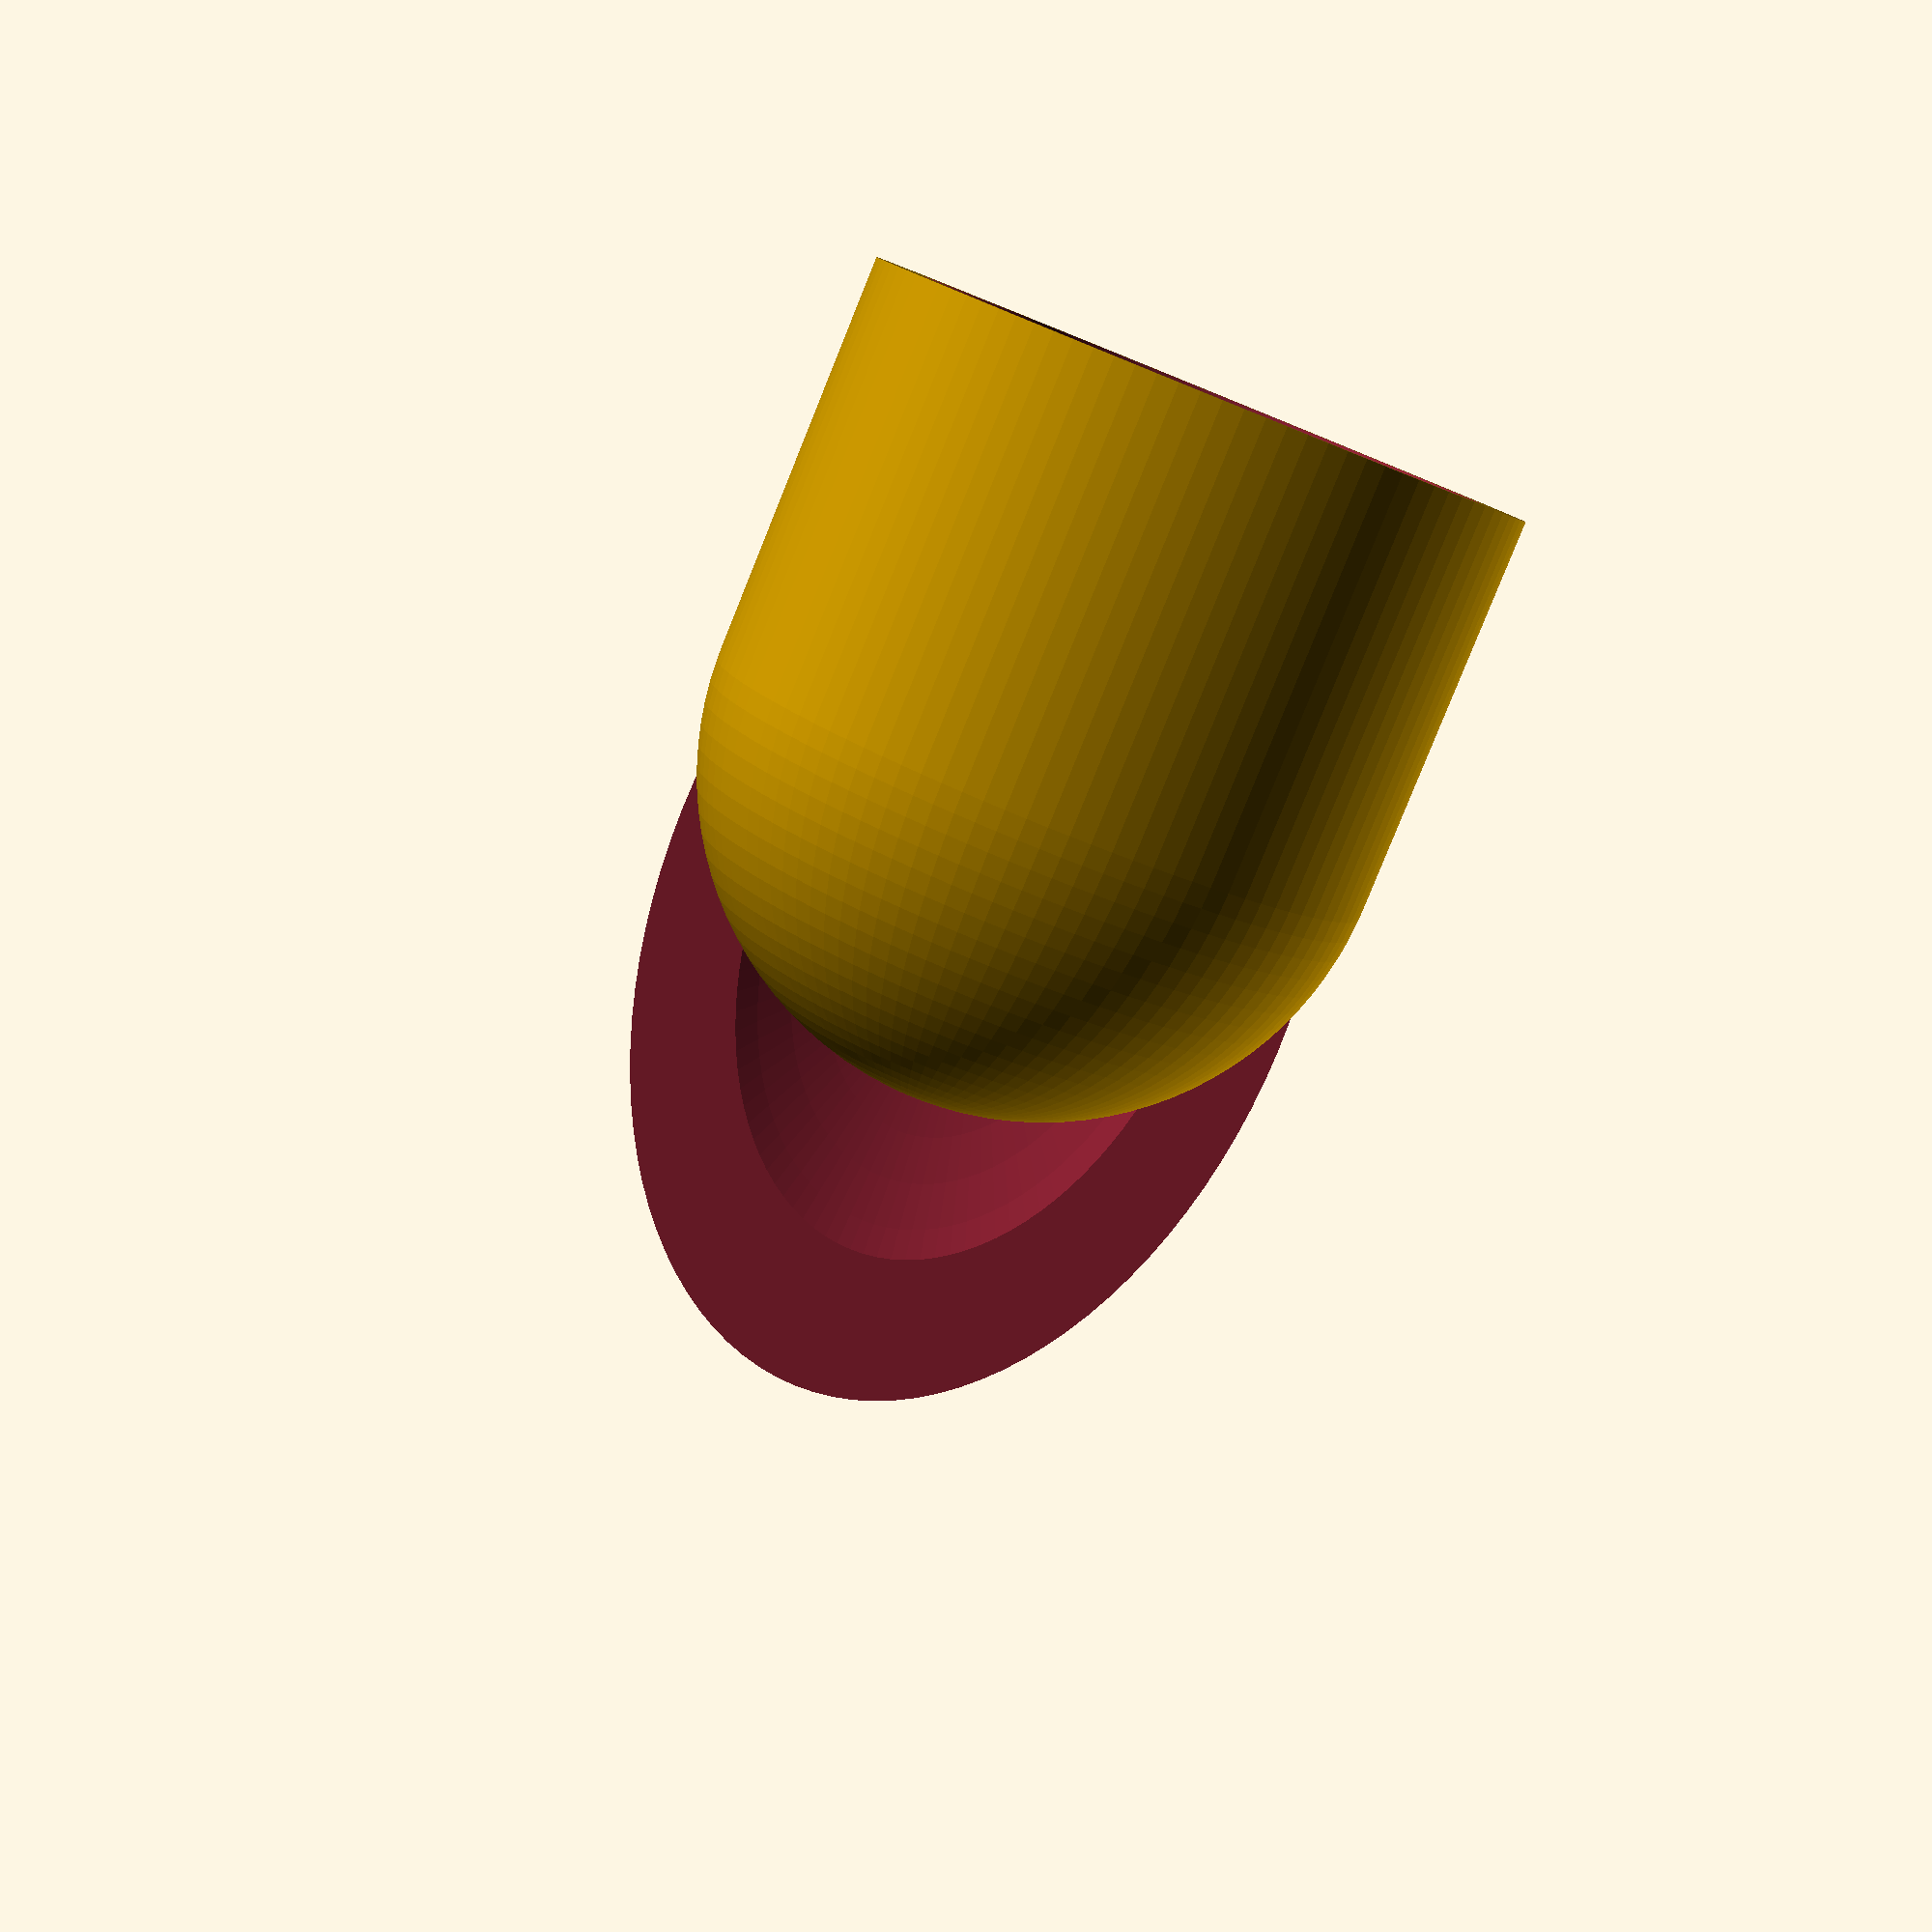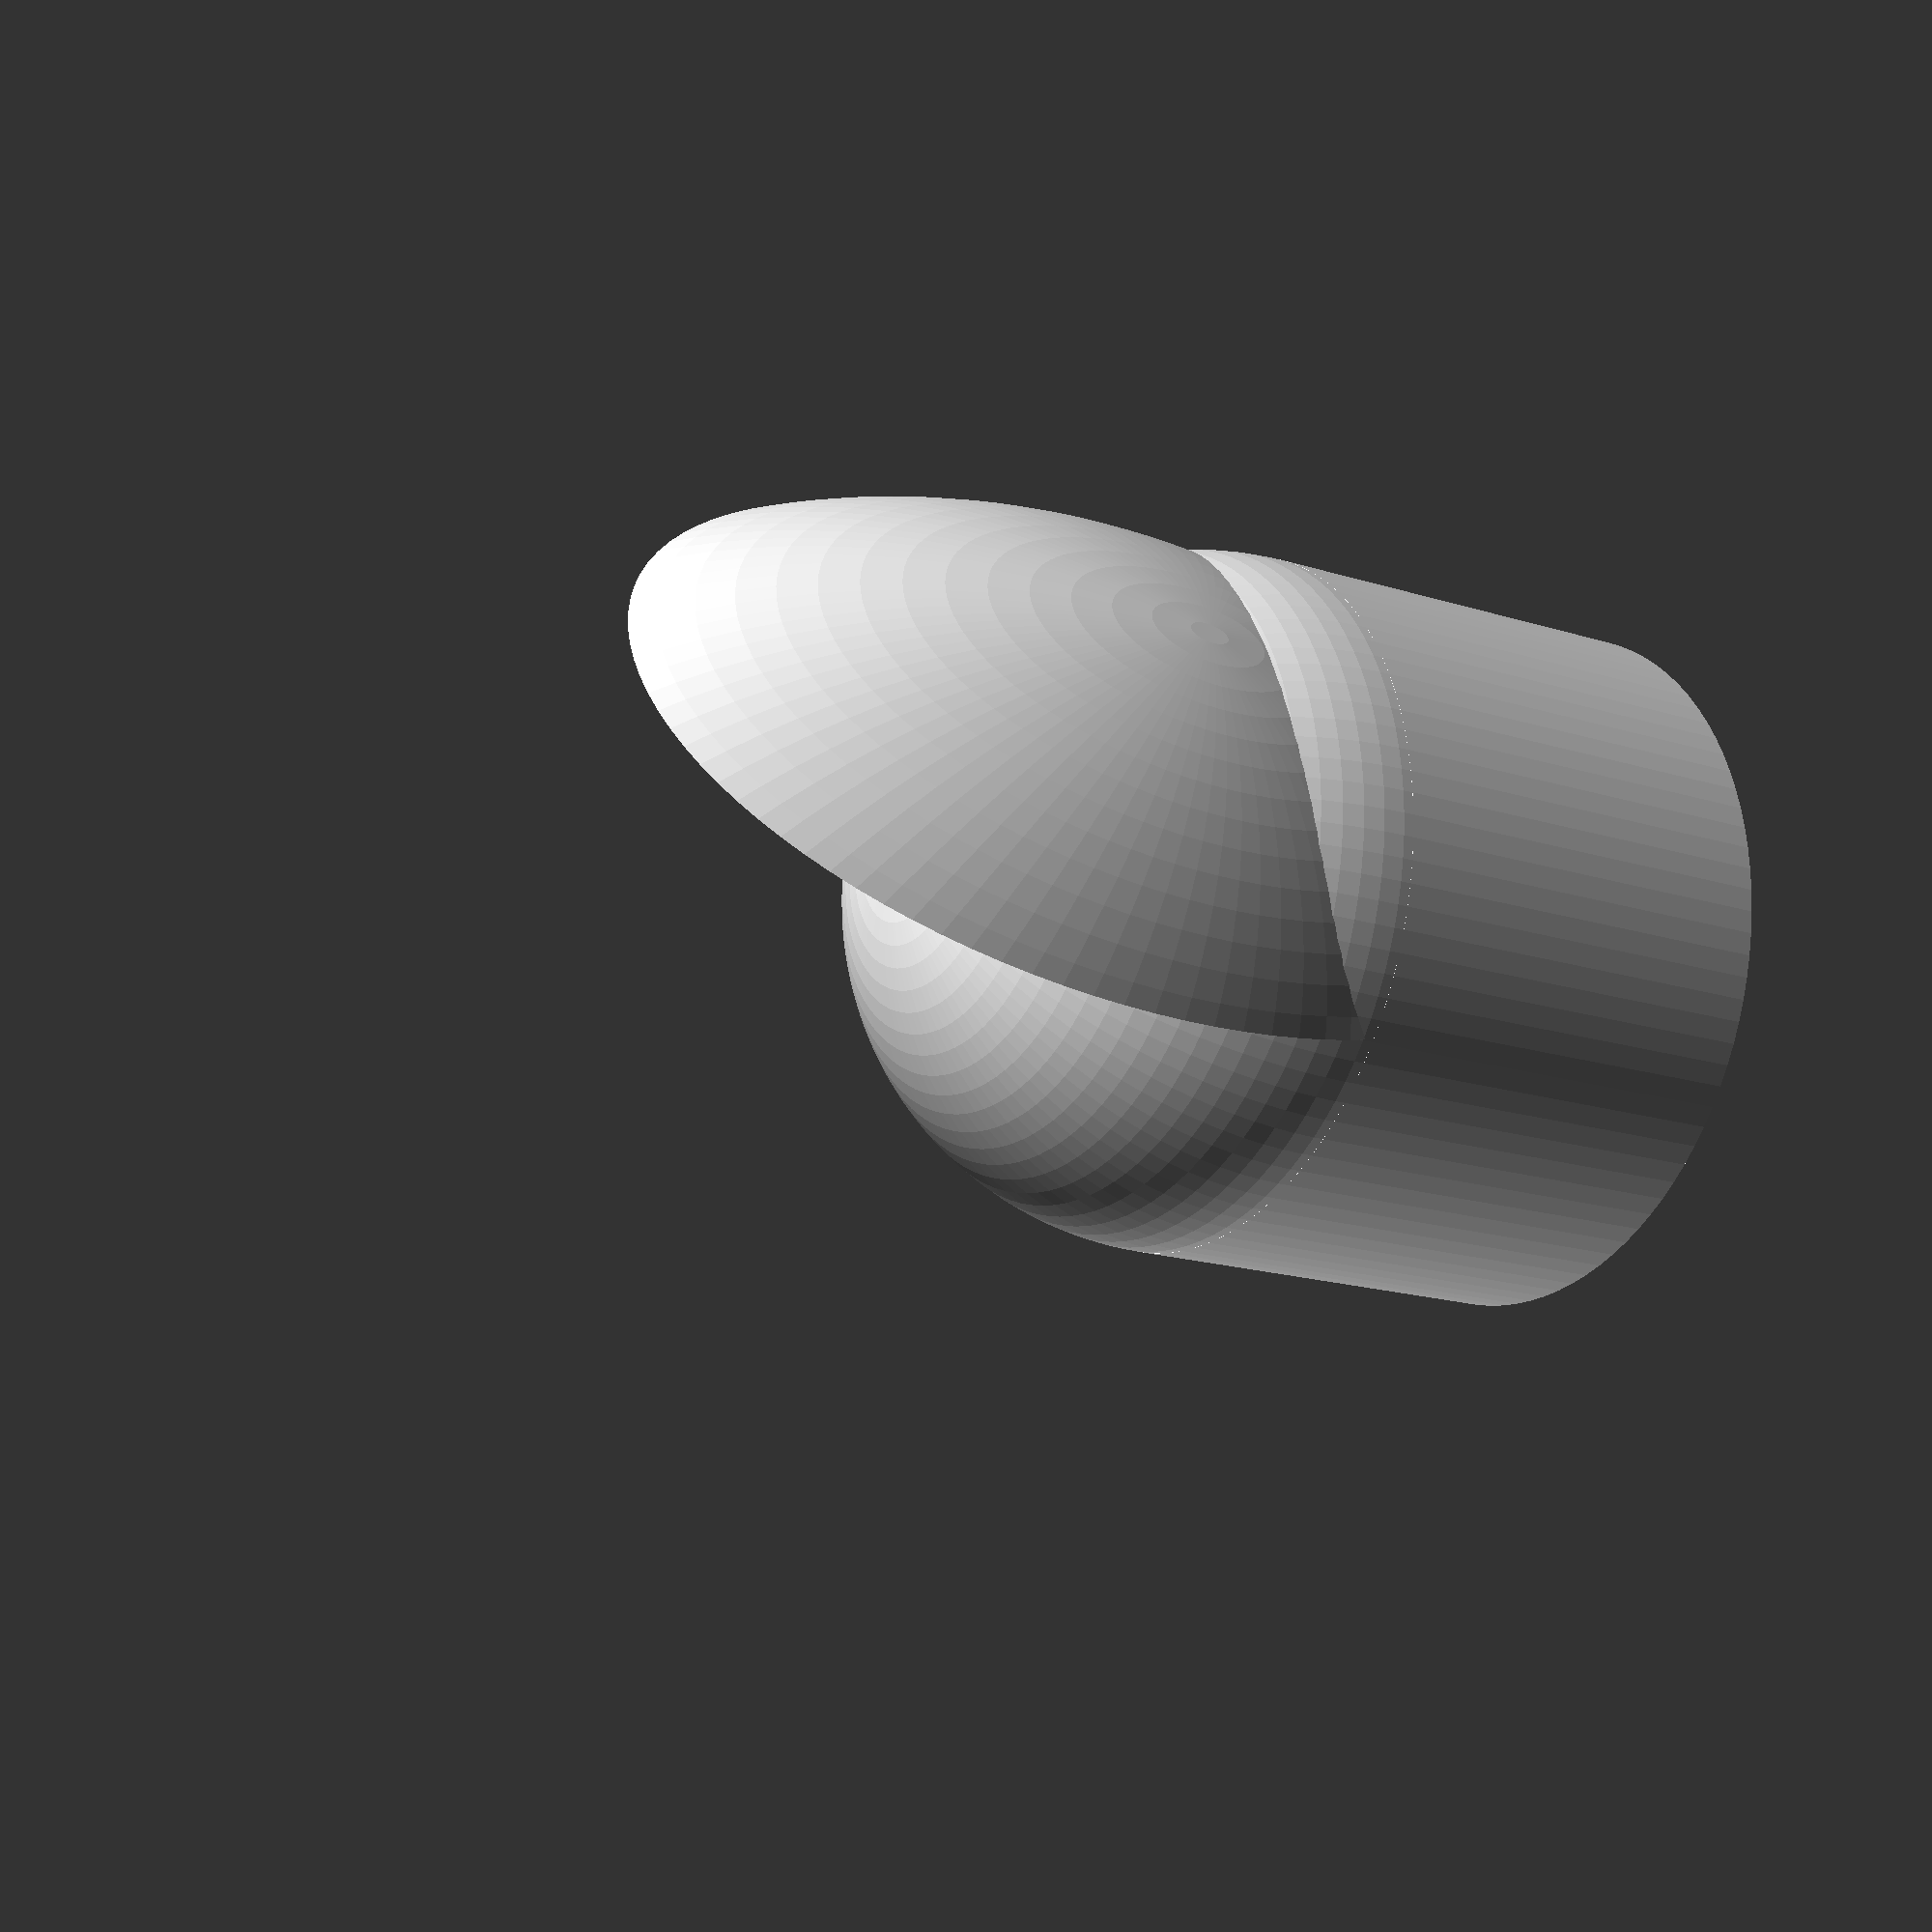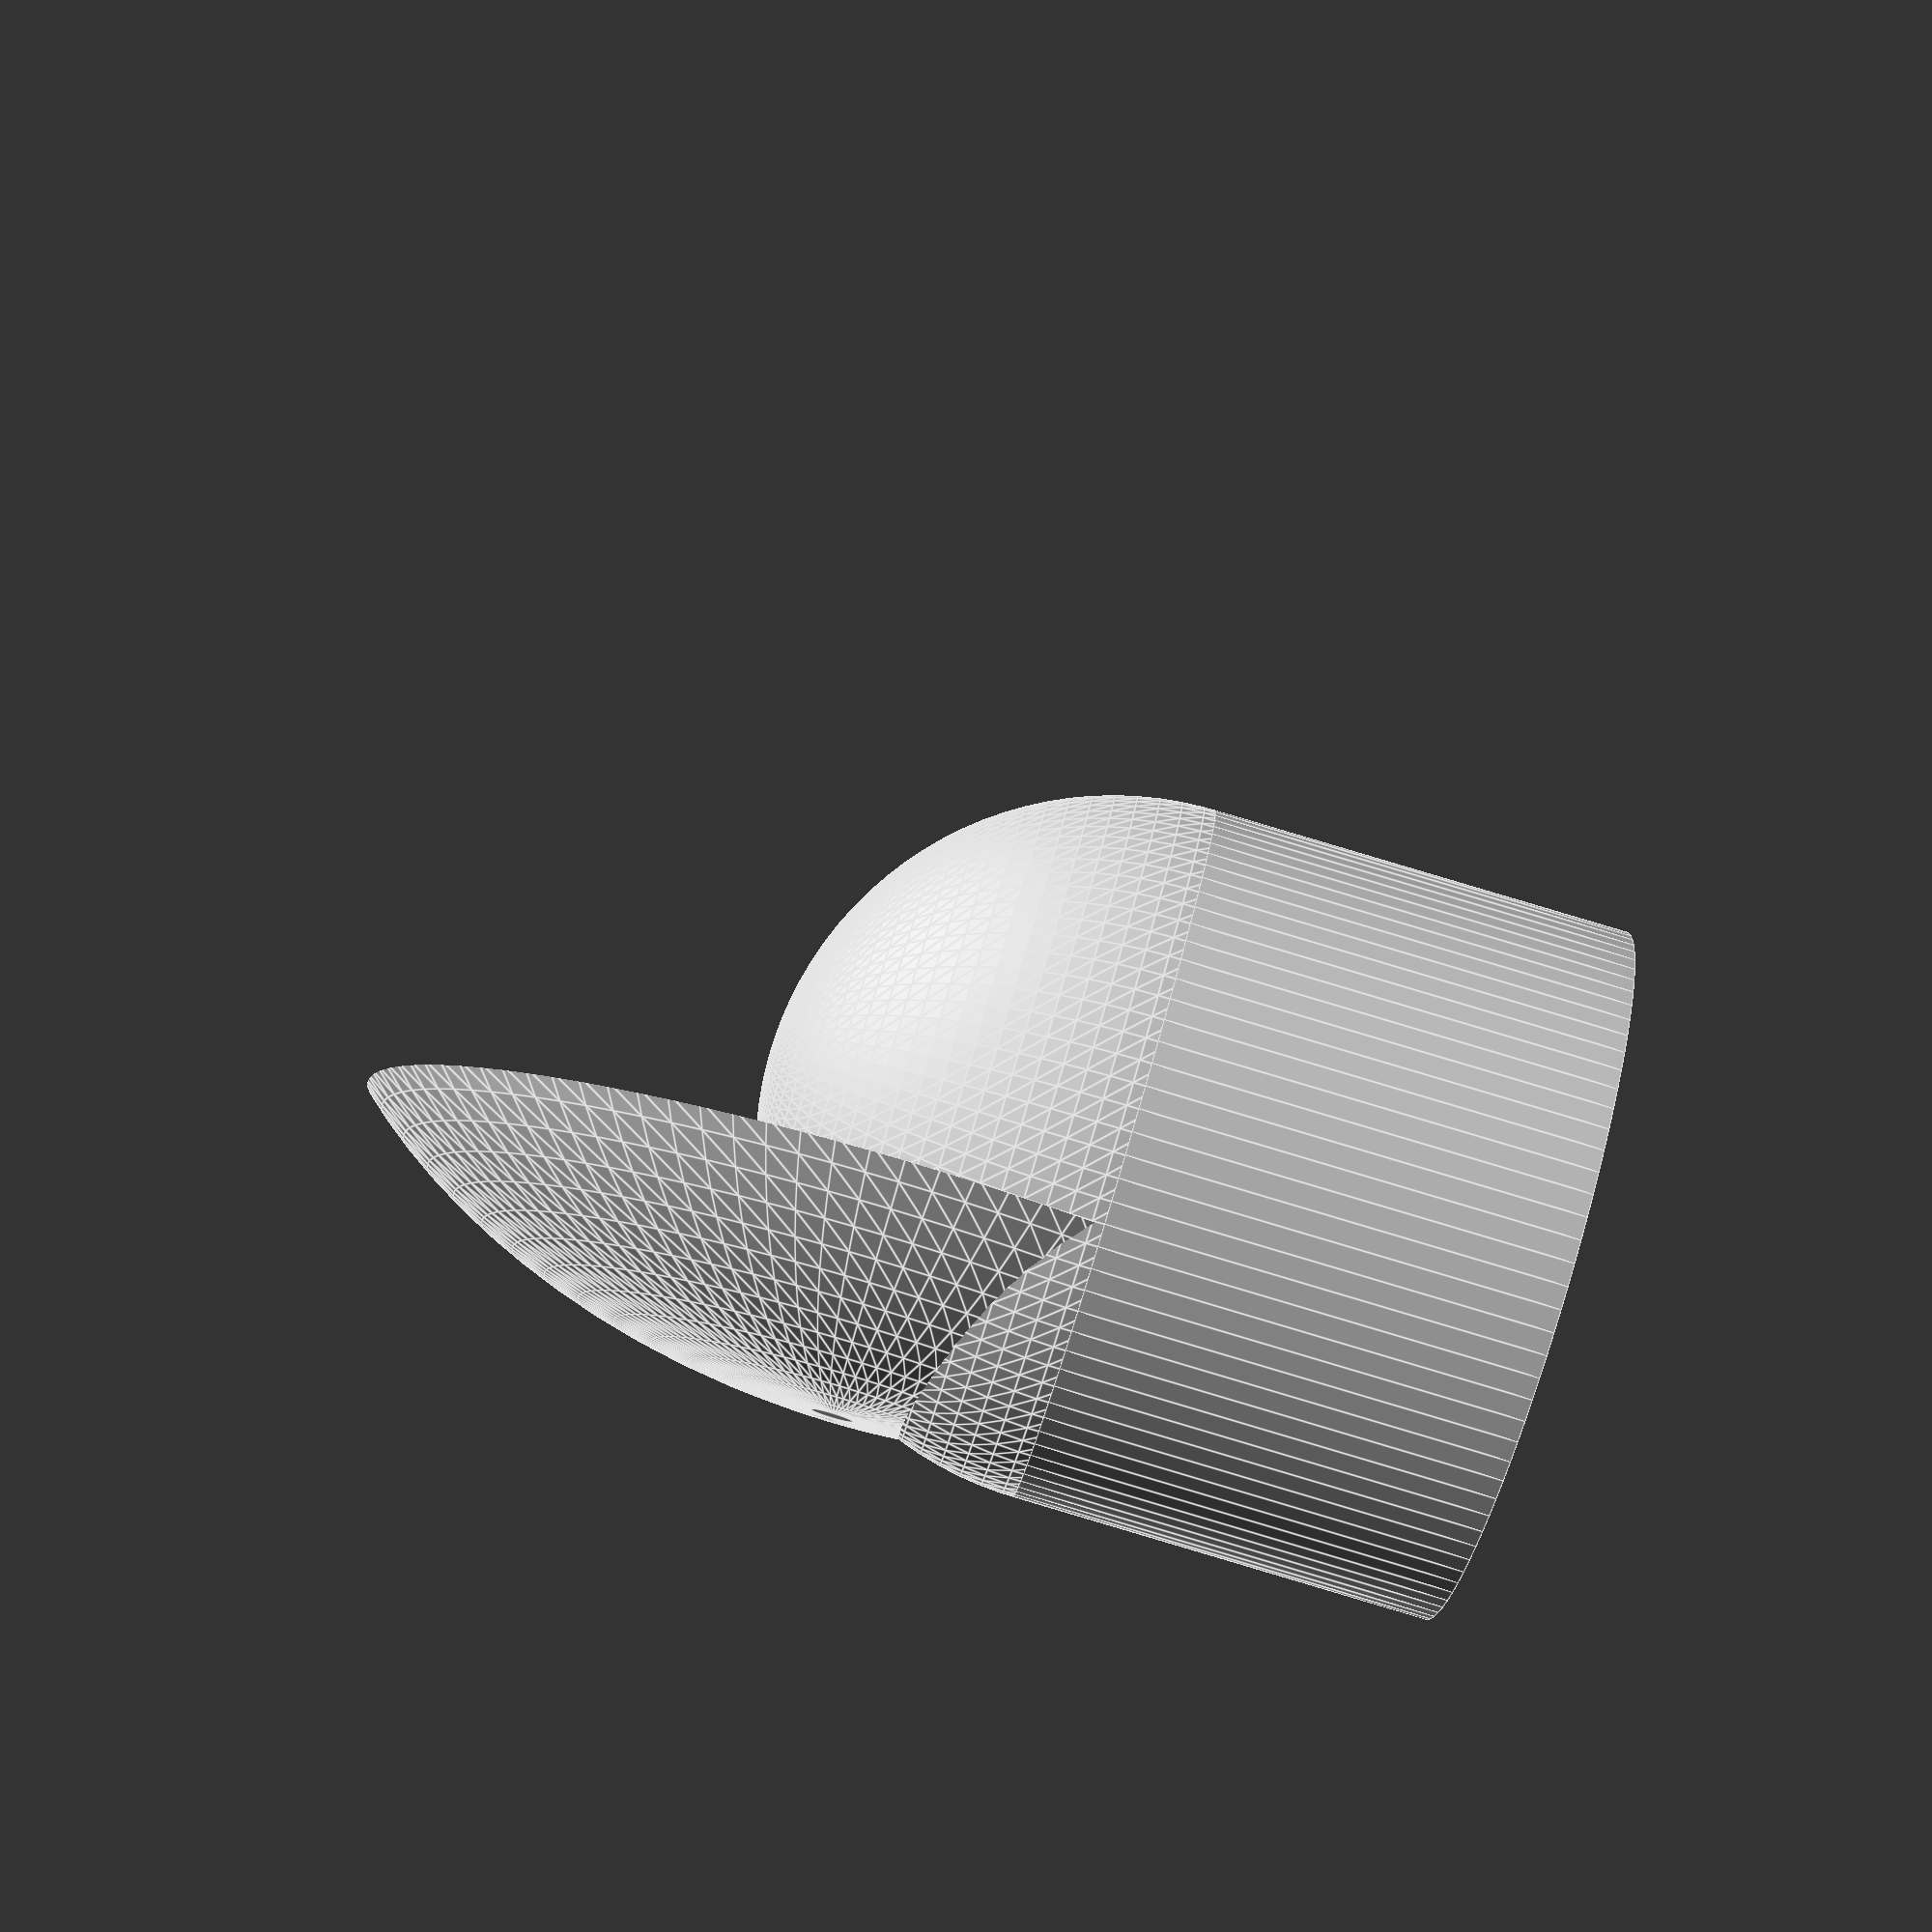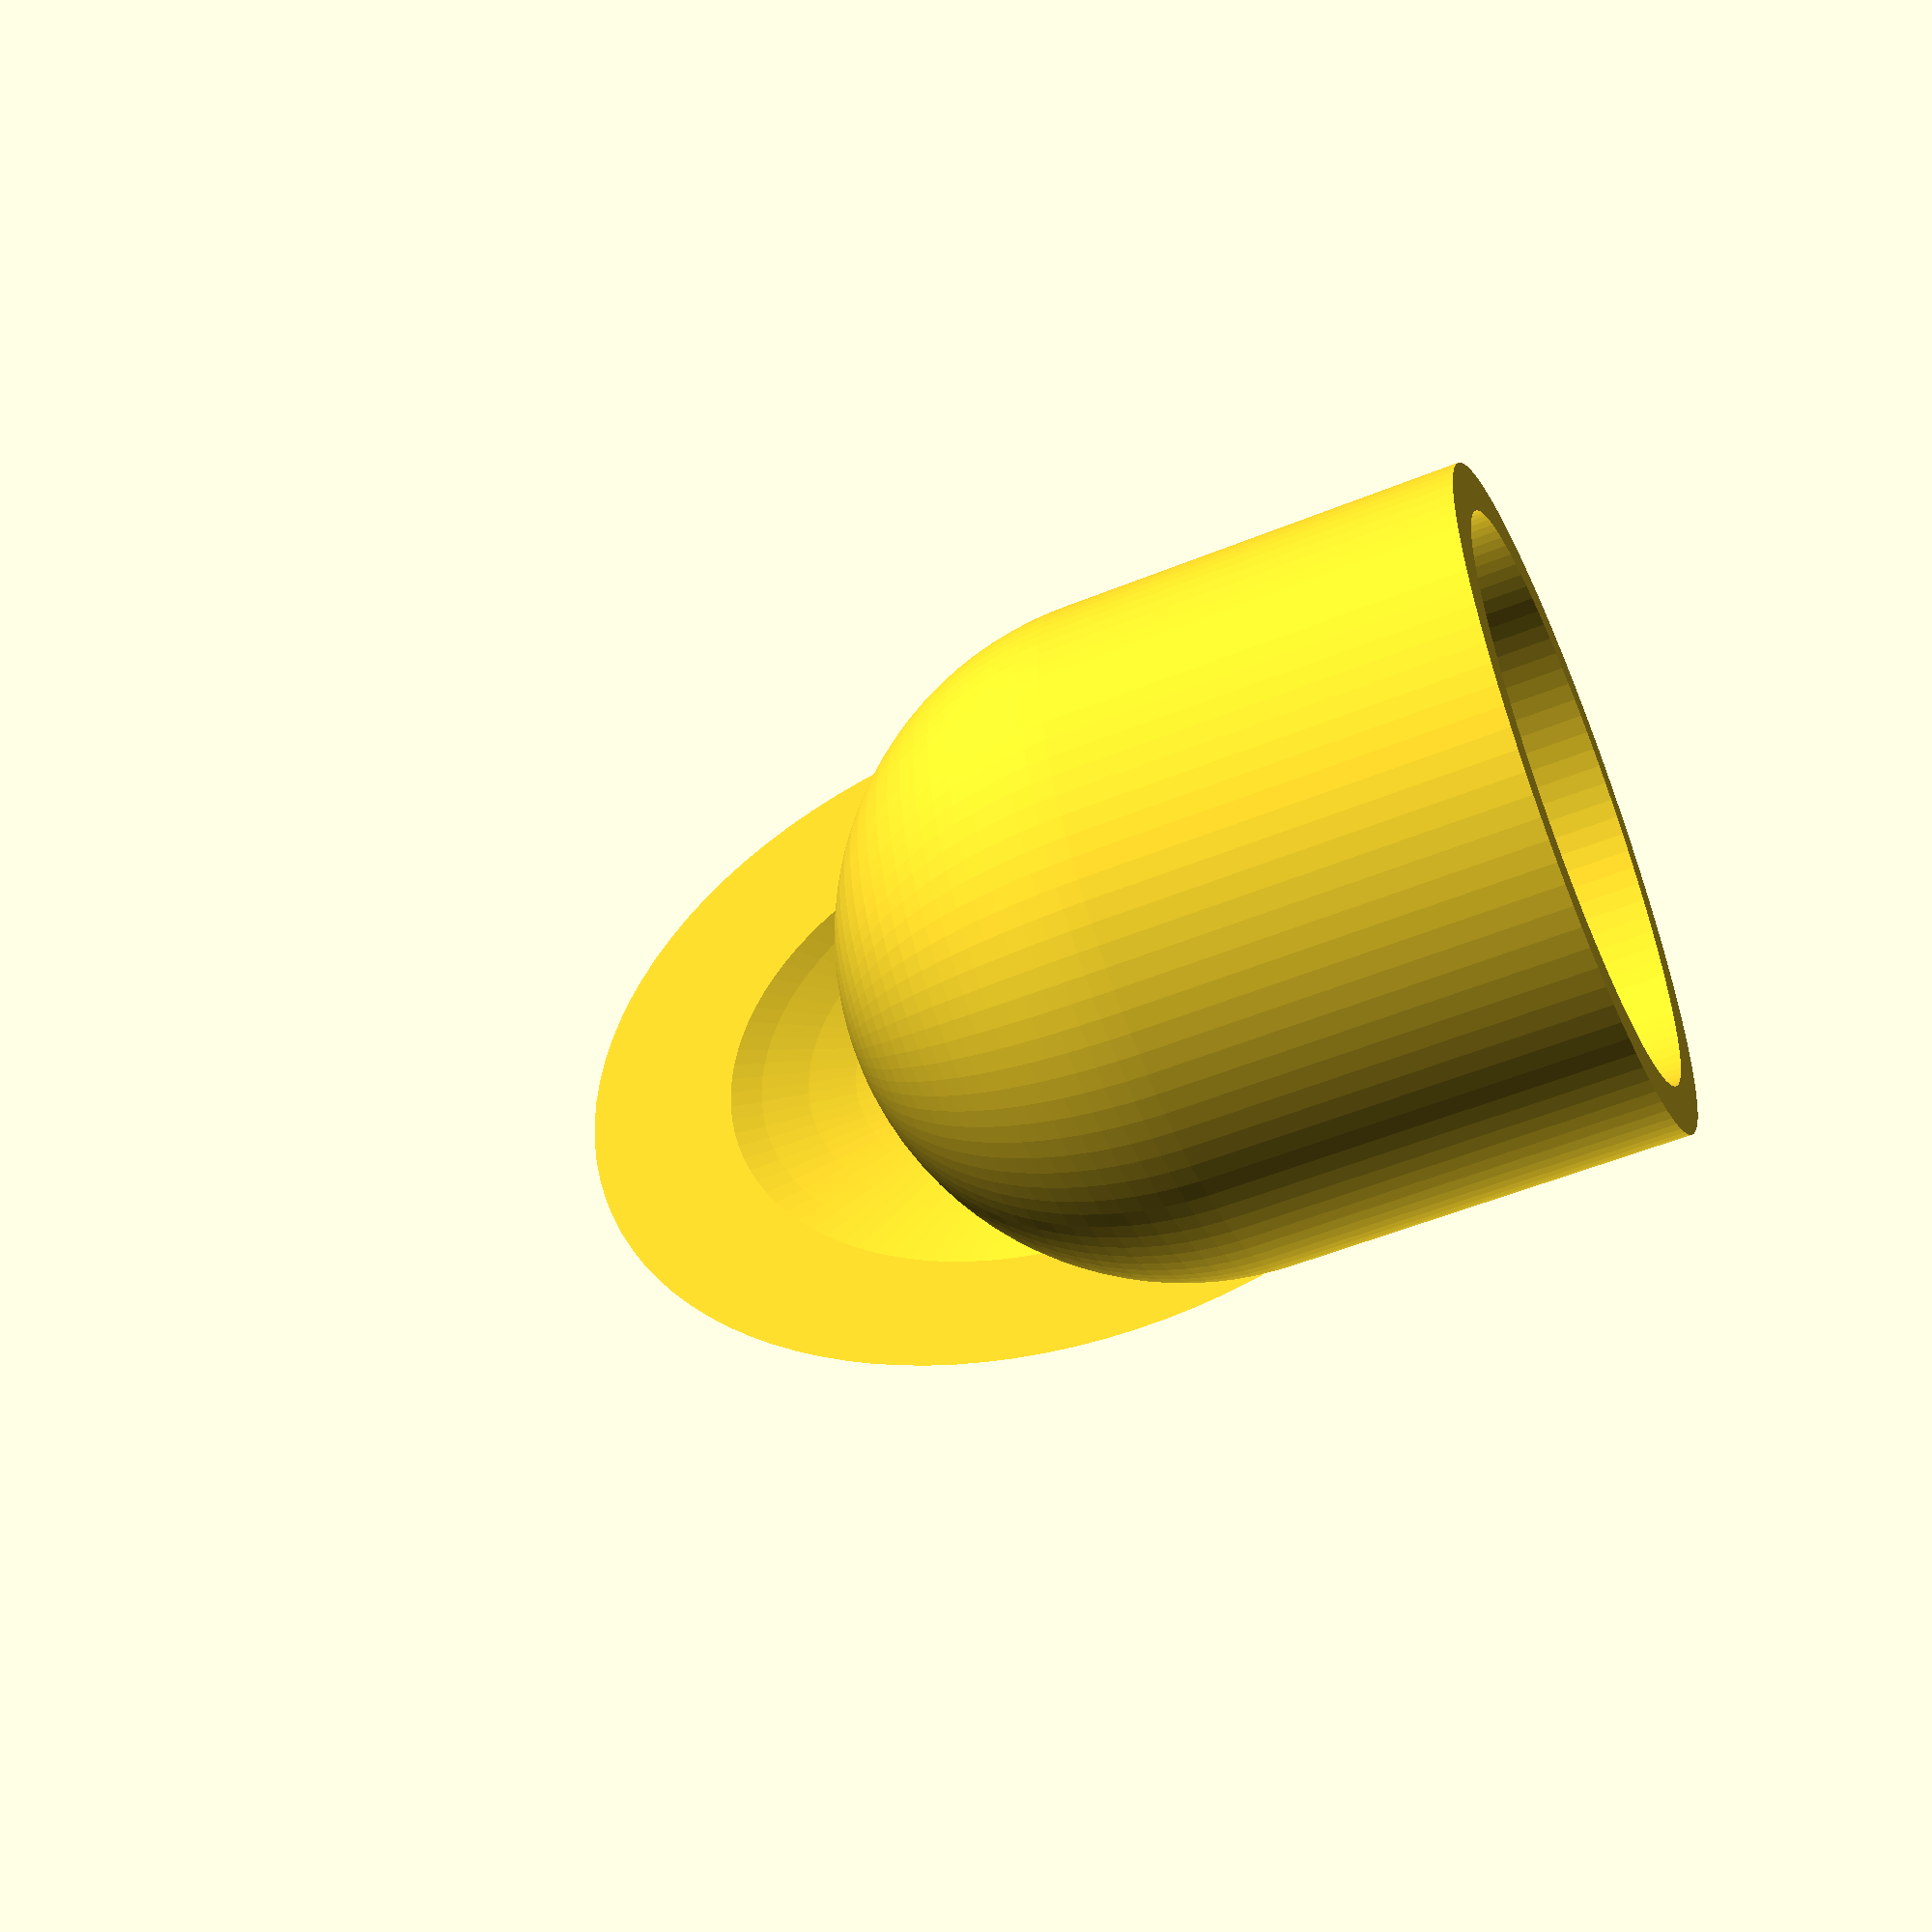
<openscad>
//Get a rule and discover your finger width in milimeters! If it is 40, you chose another kind of finger...
FINGER_DIAMETER = 18; // [8:40]

$fn=100;

difference() {
	// Solid finger + nail
	union() {
		// Nail
		translate([0, -FINGER_DIAMETER/4, 2*FINGER_DIAMETER/3]) {
			rotate([90,0,0]) {
				difference() {
					translate([0,0,0]) {
						scale([0.9,1.4,1]) {
							sphere(r=FINGER_DIAMETER*0.8);
						}
					}
					translate([0,0,FINGER_DIAMETER/2.5]) {
						scale([0.9,1.4,1]) {
							sphere(r=FINGER_DIAMETER);
						}
					}
					translate([
						-FINGER_DIAMETER*(1-1/6),
						-FINGER_DIAMETER*(1-1/6)*2,
						-FINGER_DIAMETER/2
					]) {
						cube([100,100,100]);
					}
				}
			}
		}

		// Finger (cylinder)
		cylinder(r=FINGER_DIAMETER/2+1.5, h=FINGER_DIAMETER*0.7, center=true);

		// Round tip of the finger (sphere)
		translate([0, 0, FINGER_DIAMETER*0.7/2]) {
			sphere (r=FINGER_DIAMETER/2+1.5);
		}
	}

	// Making the finger hollow

	// Finger (inner cylinder)
	// (with small 0.02 clearance for OpenSCAD floating point issue with difference)
	translate(0, 0, -0.01) {
		cylinder(r=FINGER_DIAMETER/2, h=FINGER_DIAMETER*0.7 + 0.02, center=true);
	}

	// Round tip of the finger (inner sphere)
	translate([0, 0, FINGER_DIAMETER*0.7/2]) {
		sphere (r=FINGER_DIAMETER/2);
	}
}

</openscad>
<views>
elev=261.8 azim=177.0 roll=22.0 proj=p view=wireframe
elev=196.9 azim=242.2 roll=123.2 proj=p view=wireframe
elev=91.5 azim=255.3 roll=73.5 proj=p view=edges
elev=233.8 azim=128.6 roll=66.6 proj=p view=solid
</views>
